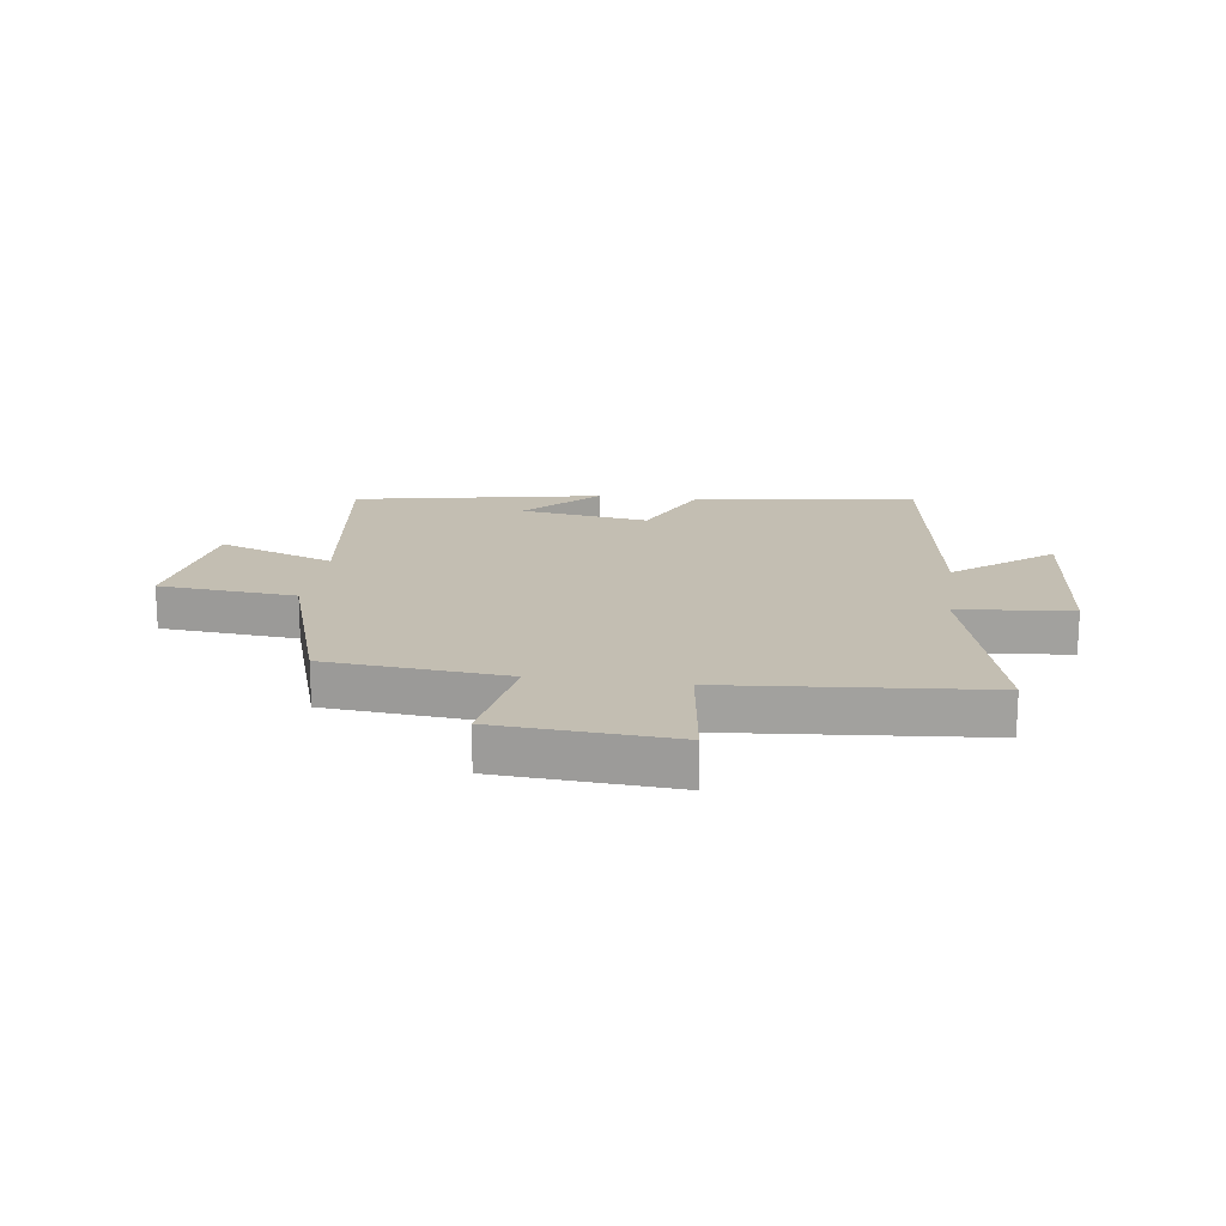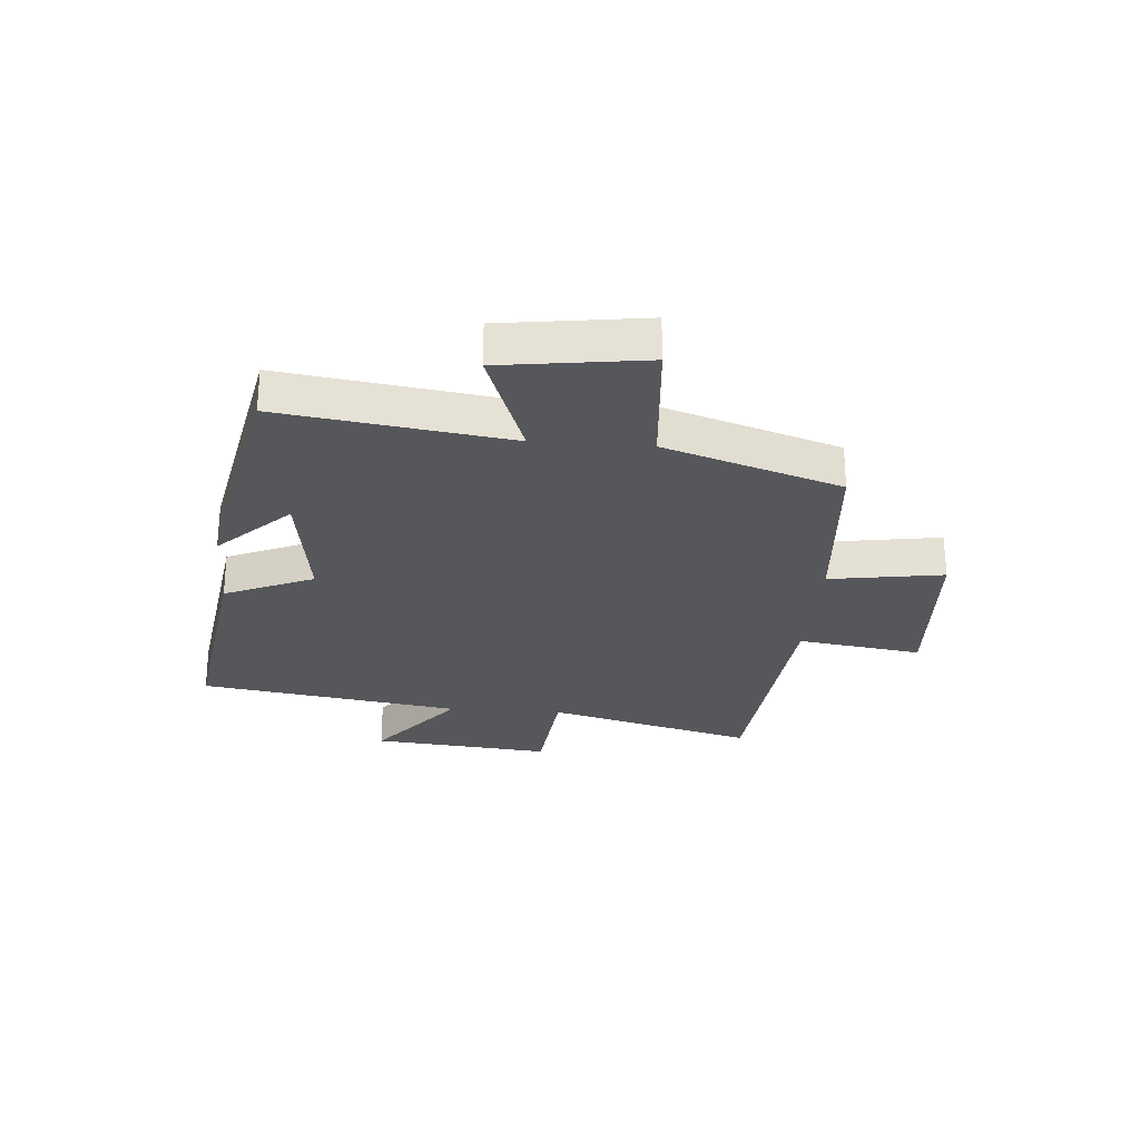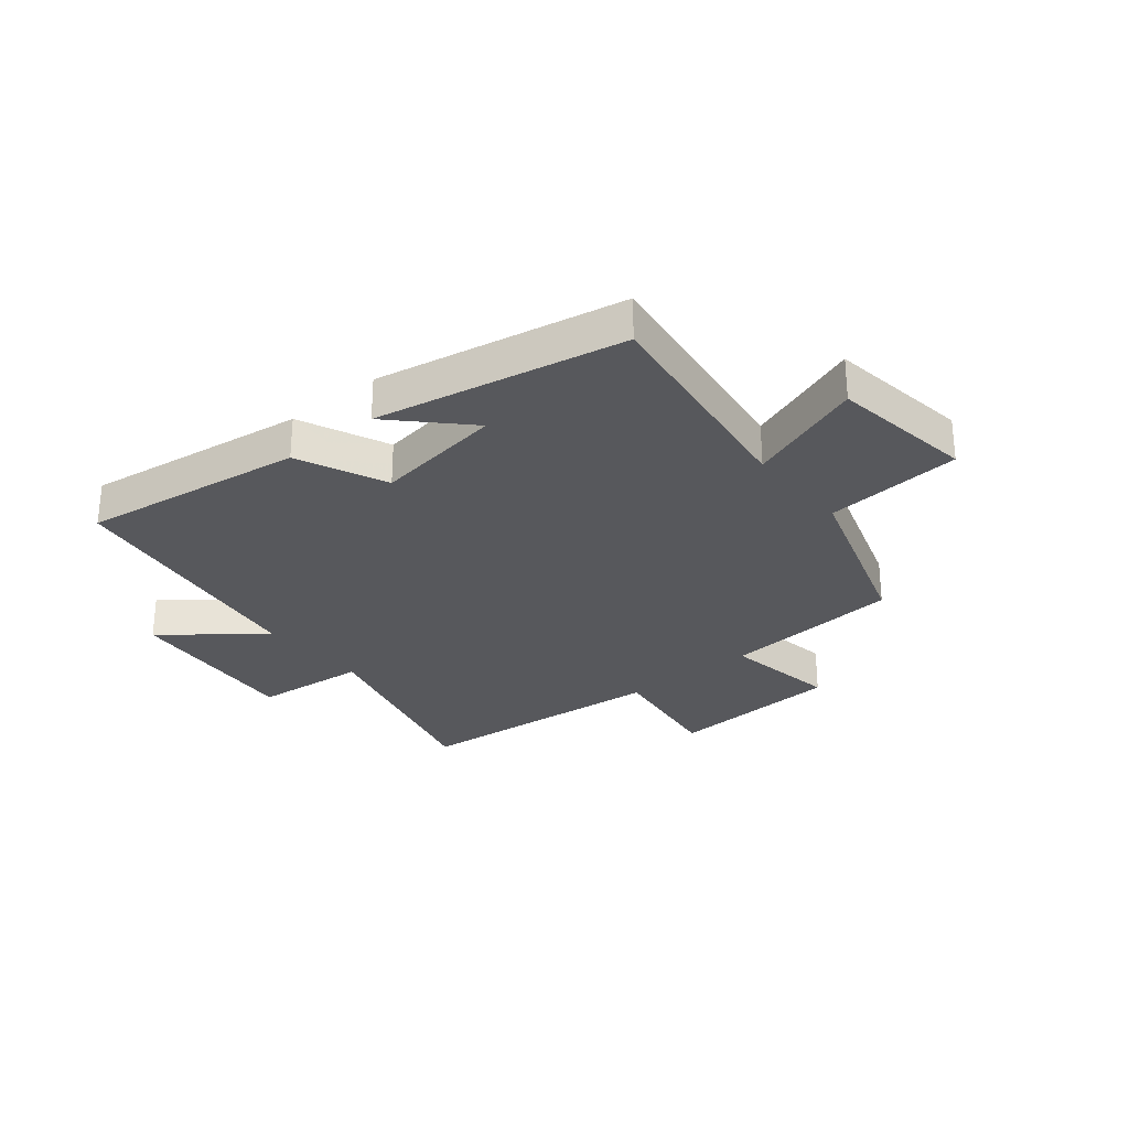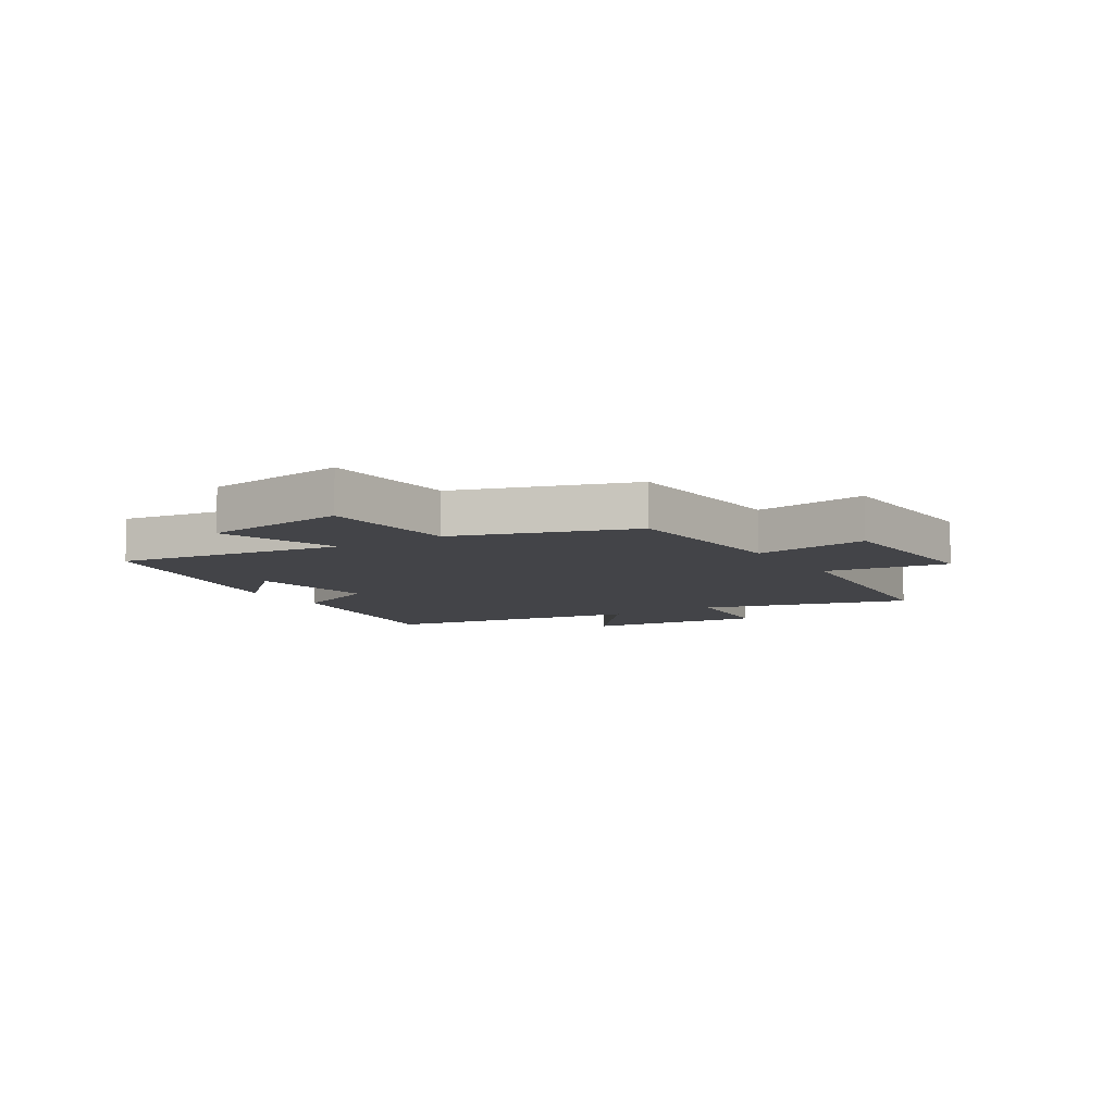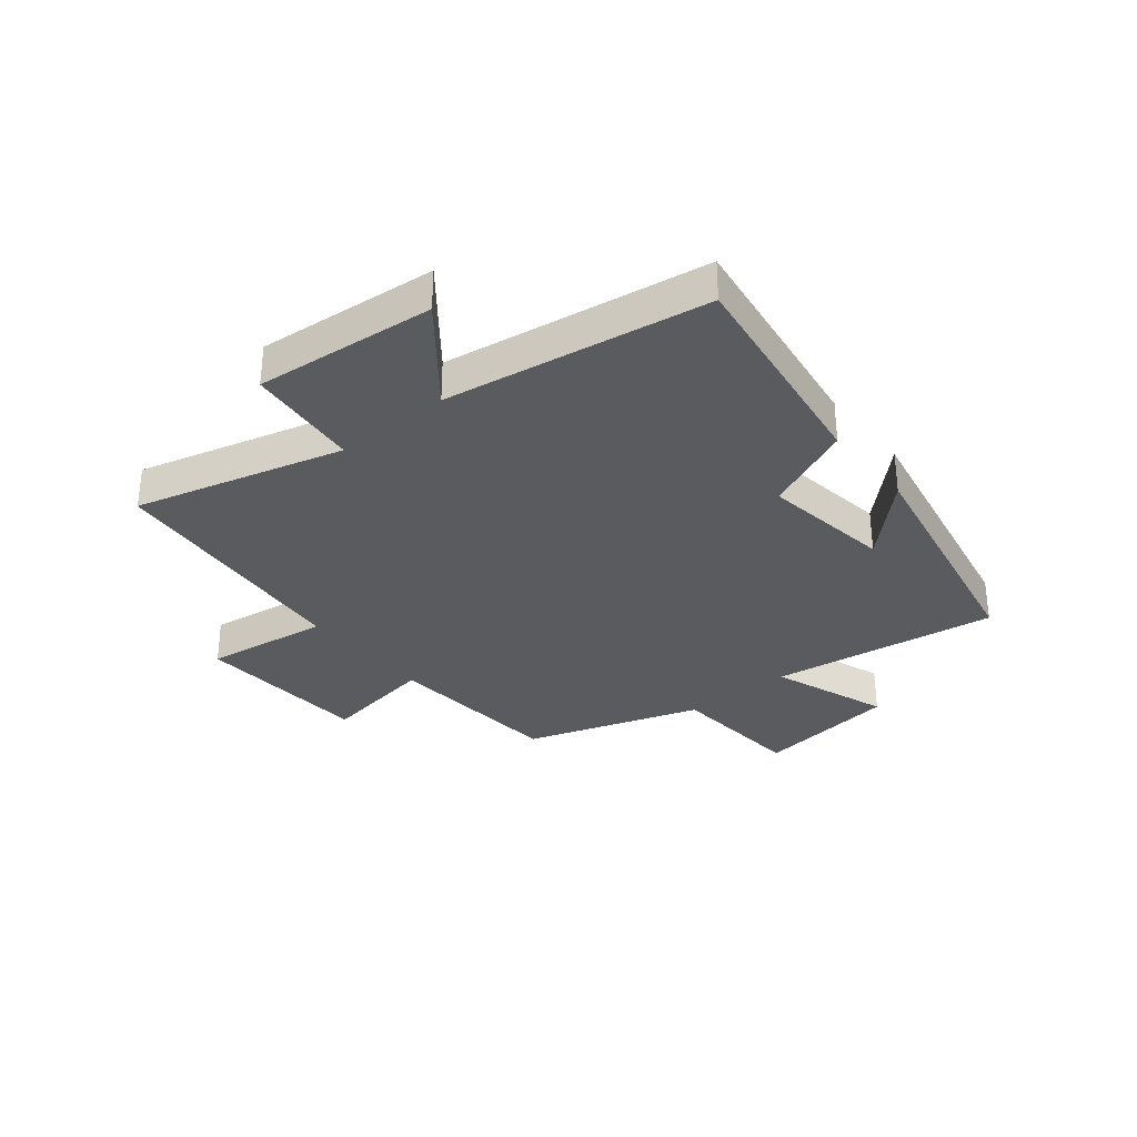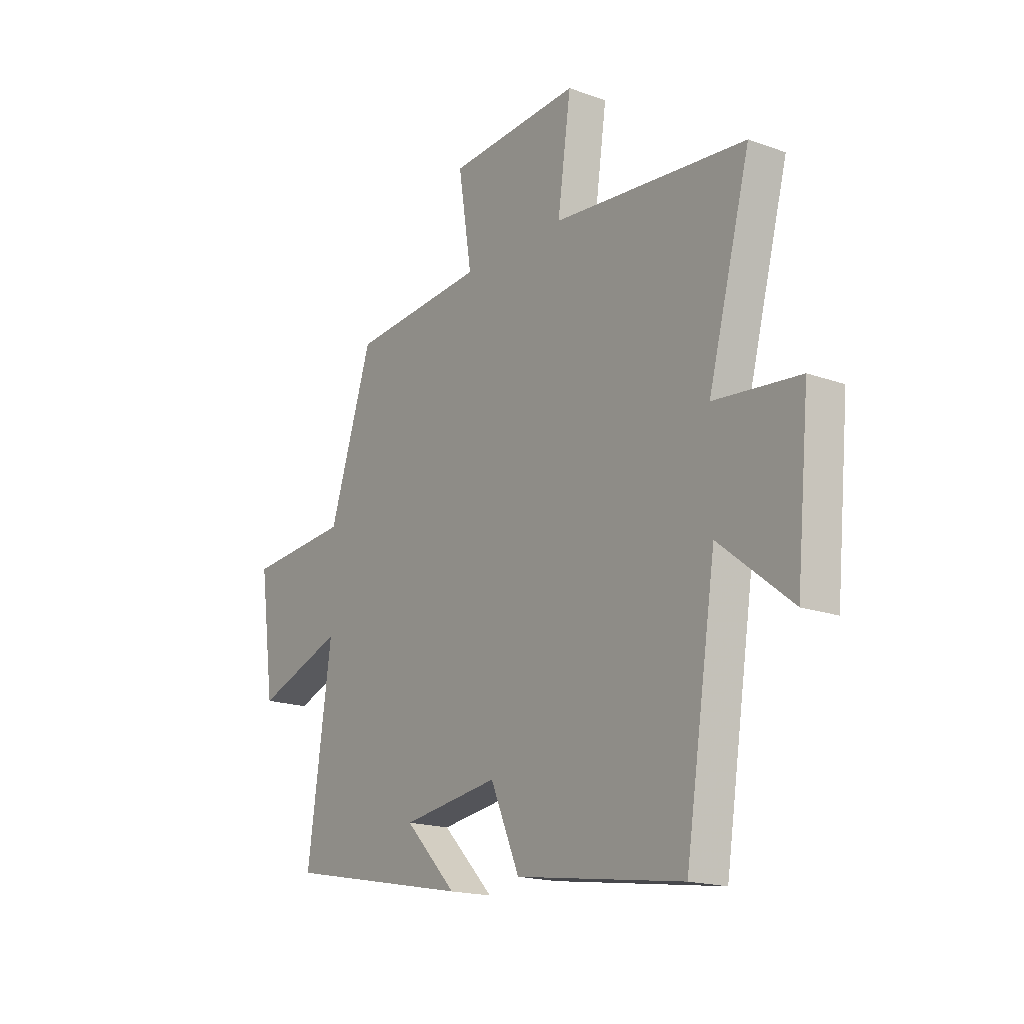
<metadata>
{"format":"obj","ext":"obj","renderer":"f3d","projection":"perspective","resolution":1024,"background":"white","views":[{"elev":17.5,"azim":8.2,"up":"+Y"},{"elev":-27.1,"azim":-94.5,"up":"+Y"},{"elev":-28.6,"azim":-140.4,"up":"+Y"},{"elev":-8.3,"azim":-58.1,"up":"+Y"},{"elev":-32.5,"azim":129.2,"up":"+Y"},{"elev":-17.7,"azim":54.6,"up":"+Z"}]}
</metadata>
<code>
v 0.429 0.07 -0.556
v 0.044 0.07 -0.5
v -0.023 0.07 -0.346
v -0.247 0.07 -0.378
v -0.128 0.07 -0.5
v -0.556 0.07 -0.416
v -0.5 0.07 -0.023
v -0.703 0.07 -0.096
v -0.737 0.07 0.152
v -0.5 0.07 0.171
v -0.4 0.07 0.475
v -0.089 0.07 0.5
v -0.12 0.07 0.697
v 0.184 0.07 0.715
v 0.153 0.07 0.5
v 0.597 0.07 0.458
v 0.5 0.07 0.098
v 0.696 0.07 0.078
v 0.666 0.07 -0.234
v 0.5 0.07 -0.102
v 0.429 0 -0.556
v 0.044 0 -0.5
v -0.023 0 -0.346
v -0.247 0 -0.378
v -0.128 0 -0.5
v -0.556 0 -0.416
v -0.5 0 -0.023
v -0.703 0 -0.096
v -0.737 0 0.152
v -0.5 0 0.171
v -0.4 0 0.475
v -0.089 0 0.5
v -0.12 0 0.697
v 0.184 0 0.715
v 0.153 0 0.5
v 0.597 0 0.458
v 0.5 0 0.098
v 0.696 0 0.078
v 0.666 0 -0.234
v 0.5 0 -0.102
f 17 18 19 20
f 1 2 3
f 20 1 3
f 17 20 3
f 17 3 4
f 16 17 4
f 15 16 4
f 12 13 14 15
f 12 15 4
f 11 12 4
f 10 11 4
f 7 8 9 10
f 7 10 4
f 6 7 4
f 4 5 6
f 40 39 38 37
f 23 22 21
f 23 21 40
f 23 40 37
f 24 23 37
f 24 37 36
f 24 36 35
f 35 34 33 32
f 24 35 32
f 24 32 31
f 24 31 30
f 30 29 28 27
f 24 30 27
f 24 27 26
f 26 25 24
f 1 21 22 2
f 2 22 23 3
f 3 23 24 4
f 4 24 25 5
f 5 25 26 6
f 6 26 27 7
f 7 27 28 8
f 8 28 29 9
f 9 29 30 10
f 10 30 31 11
f 11 31 32 12
f 12 32 33 13
f 13 33 34 14
f 14 34 35 15
f 15 35 36 16
f 16 36 37 17
f 17 37 38 18
f 18 38 39 19
f 19 39 40 20
f 20 40 21 1

</code>
